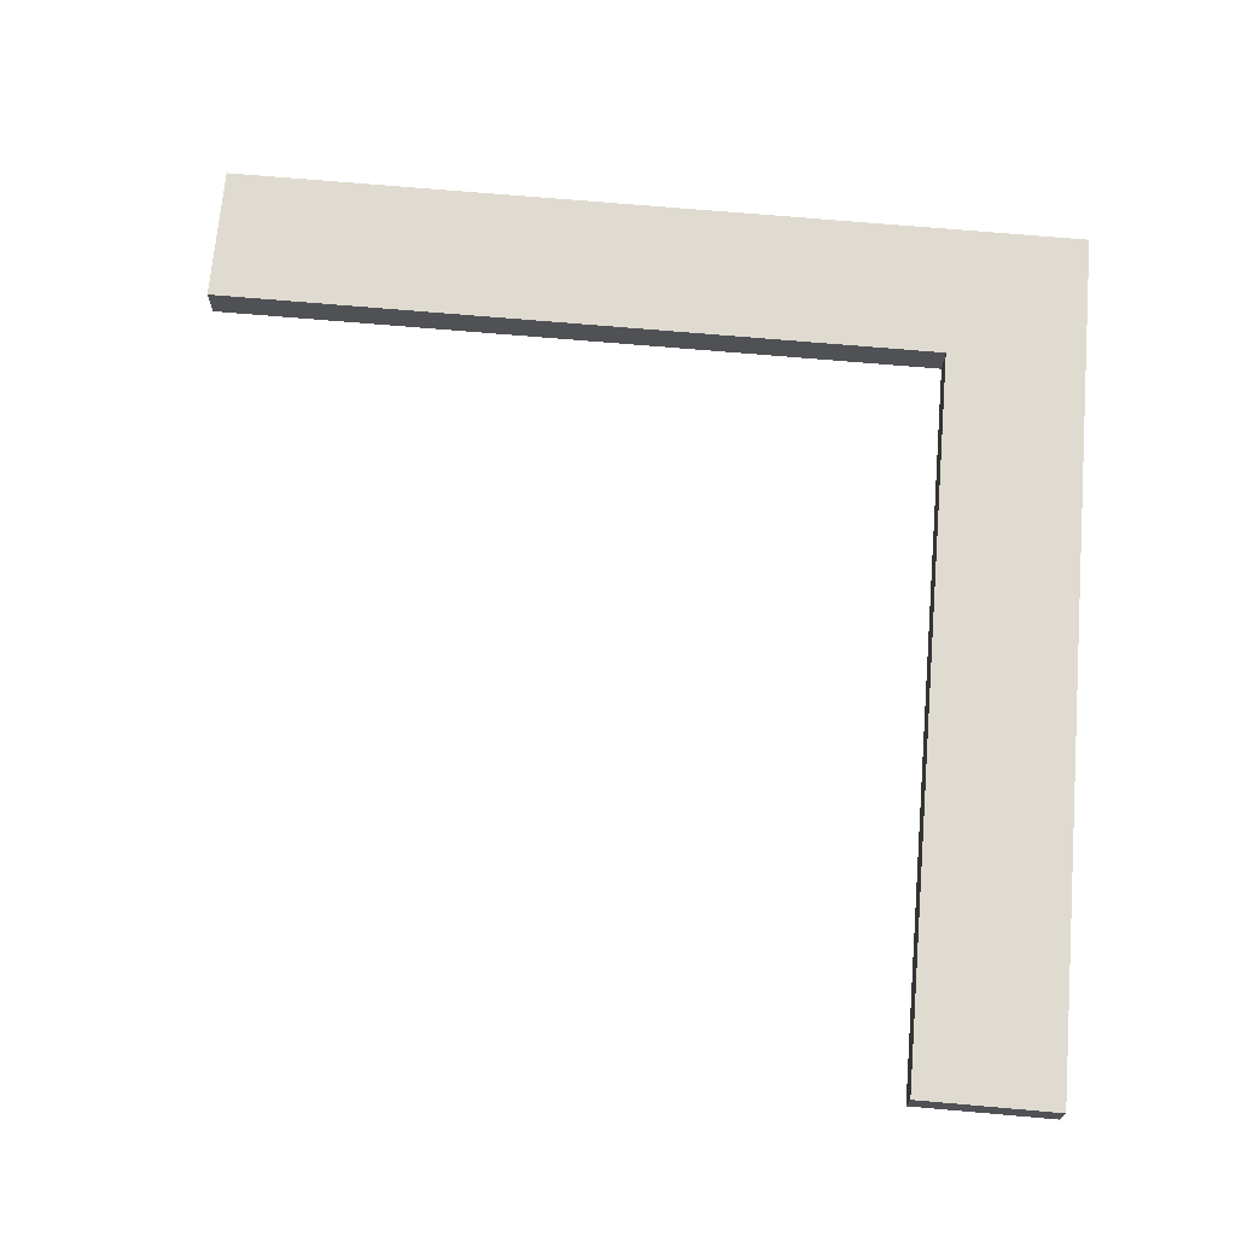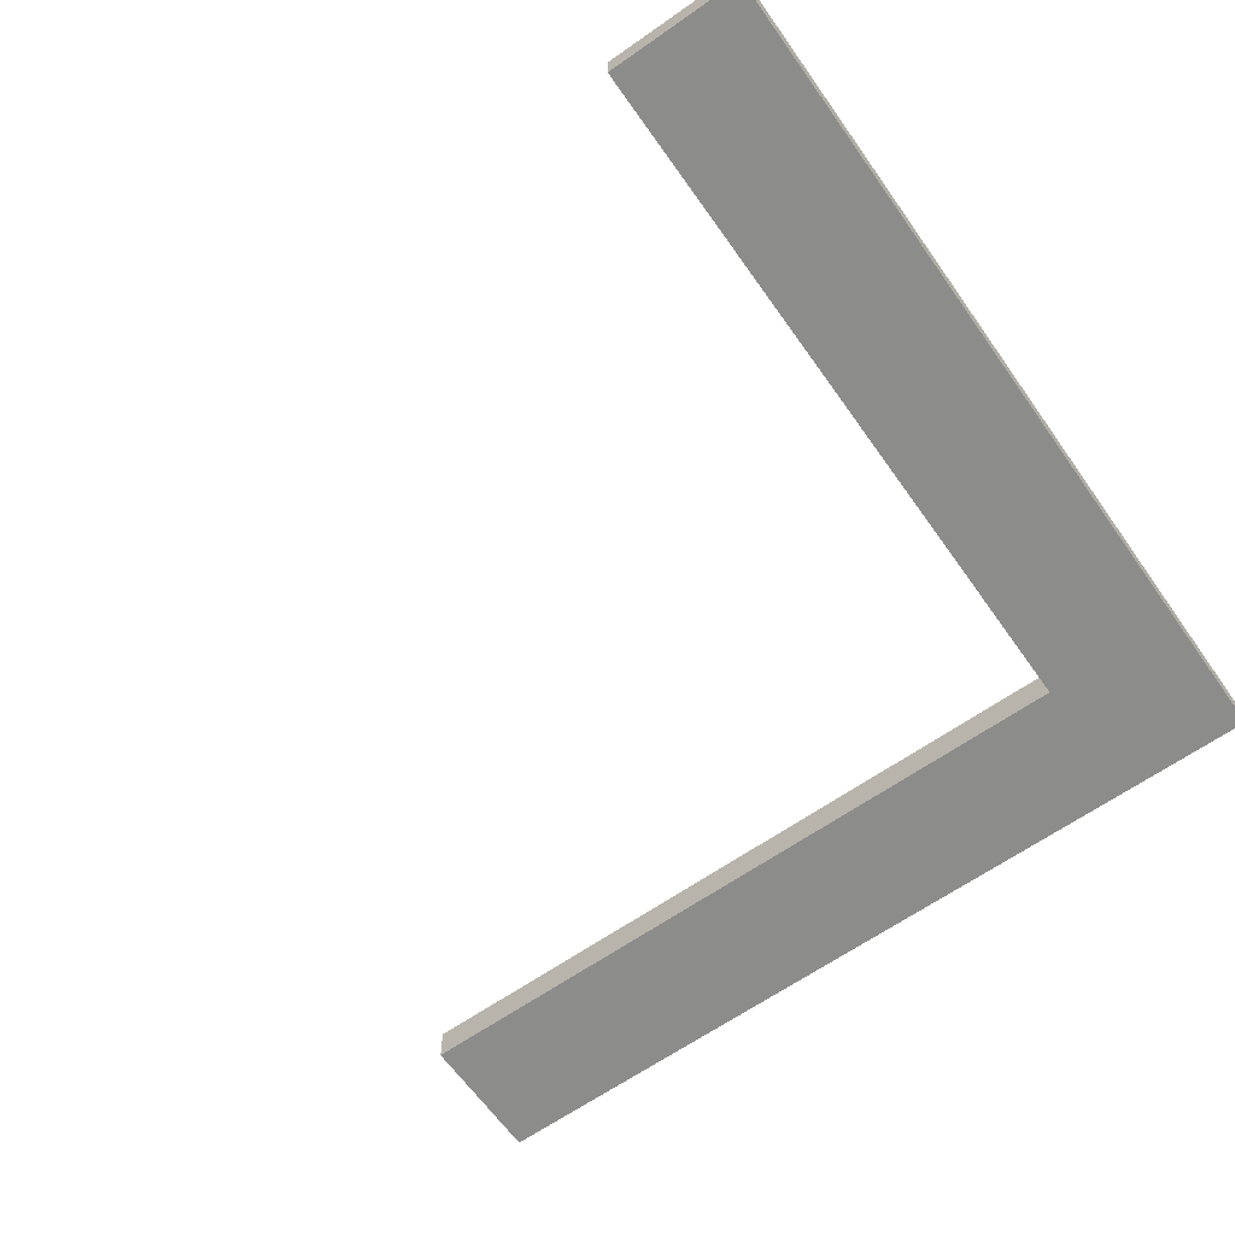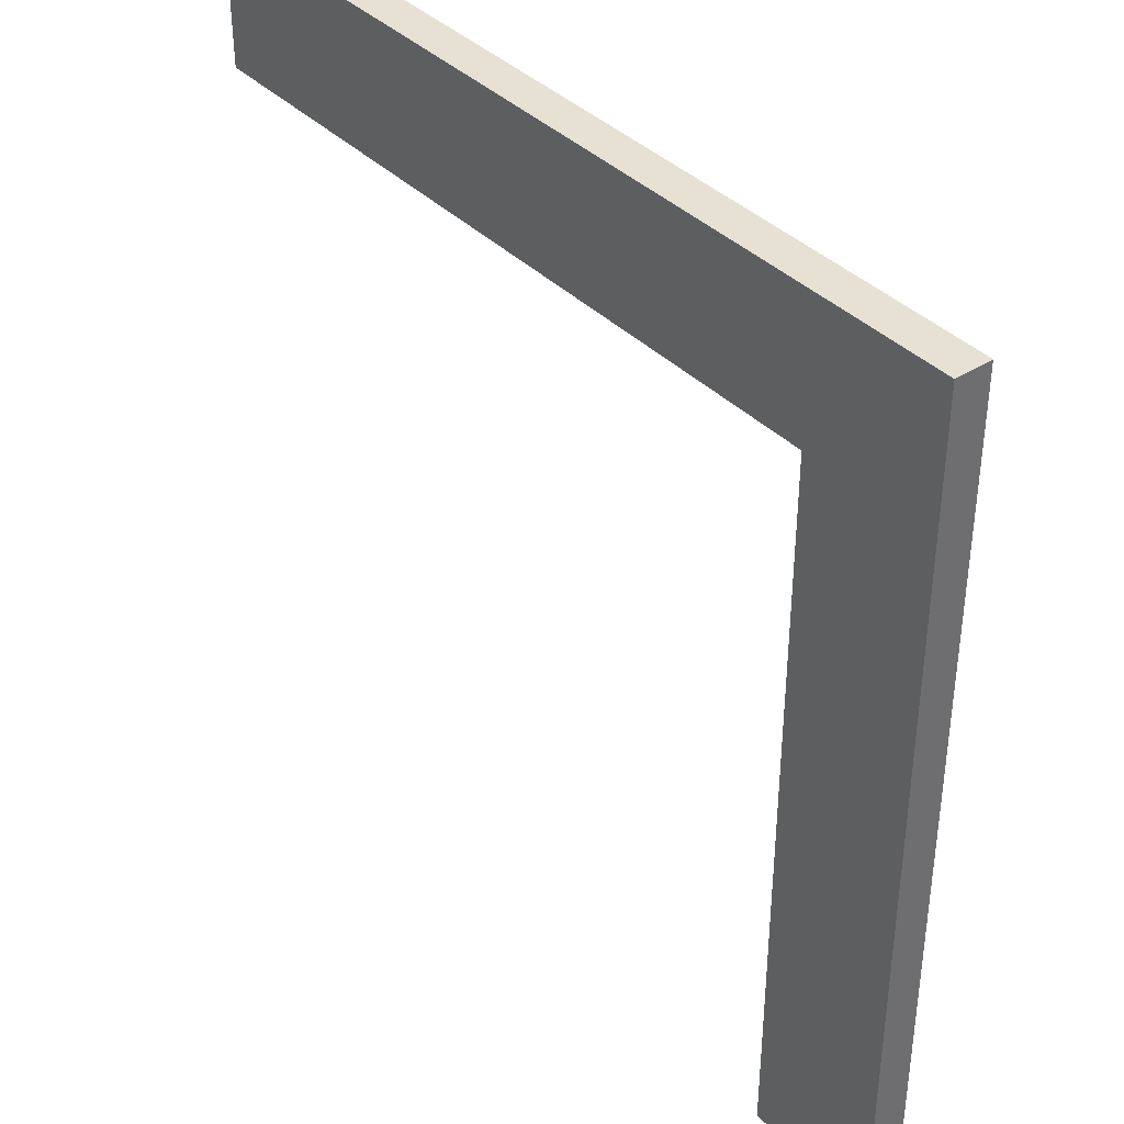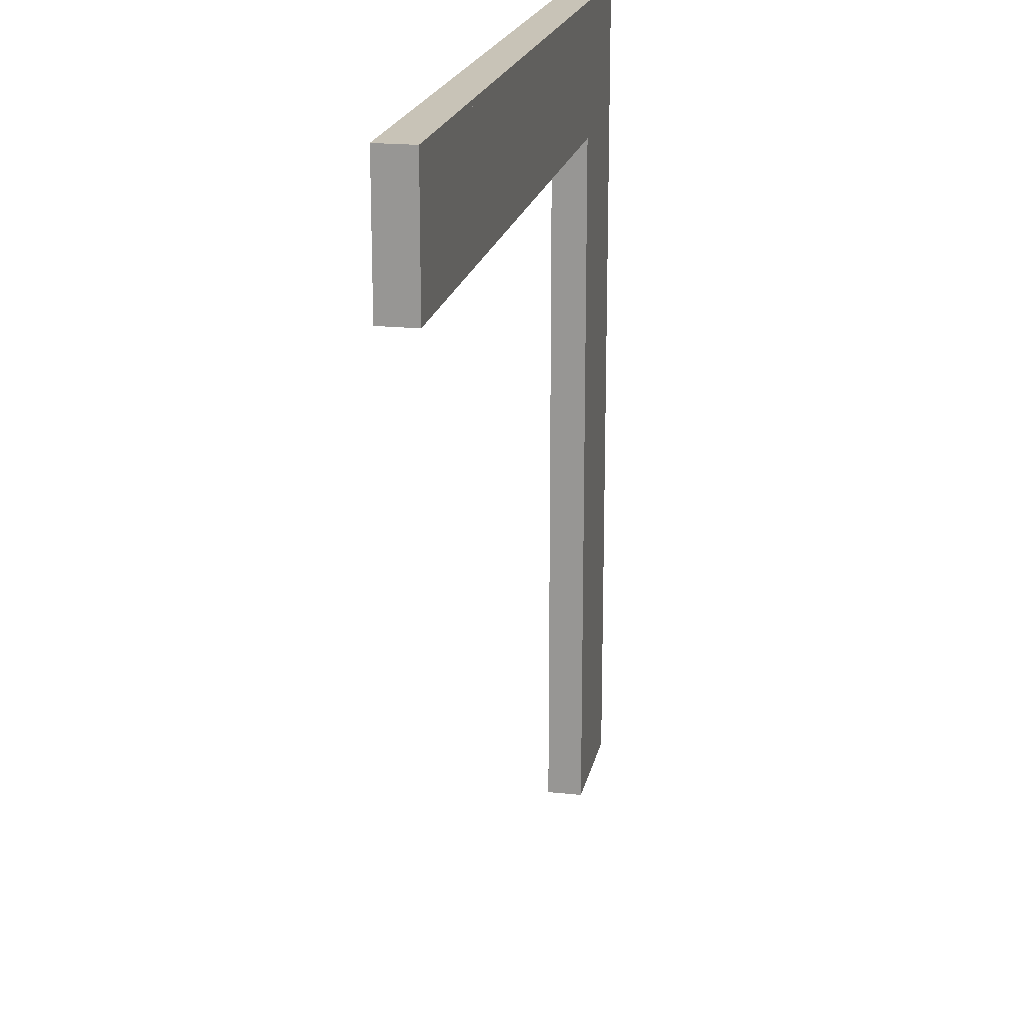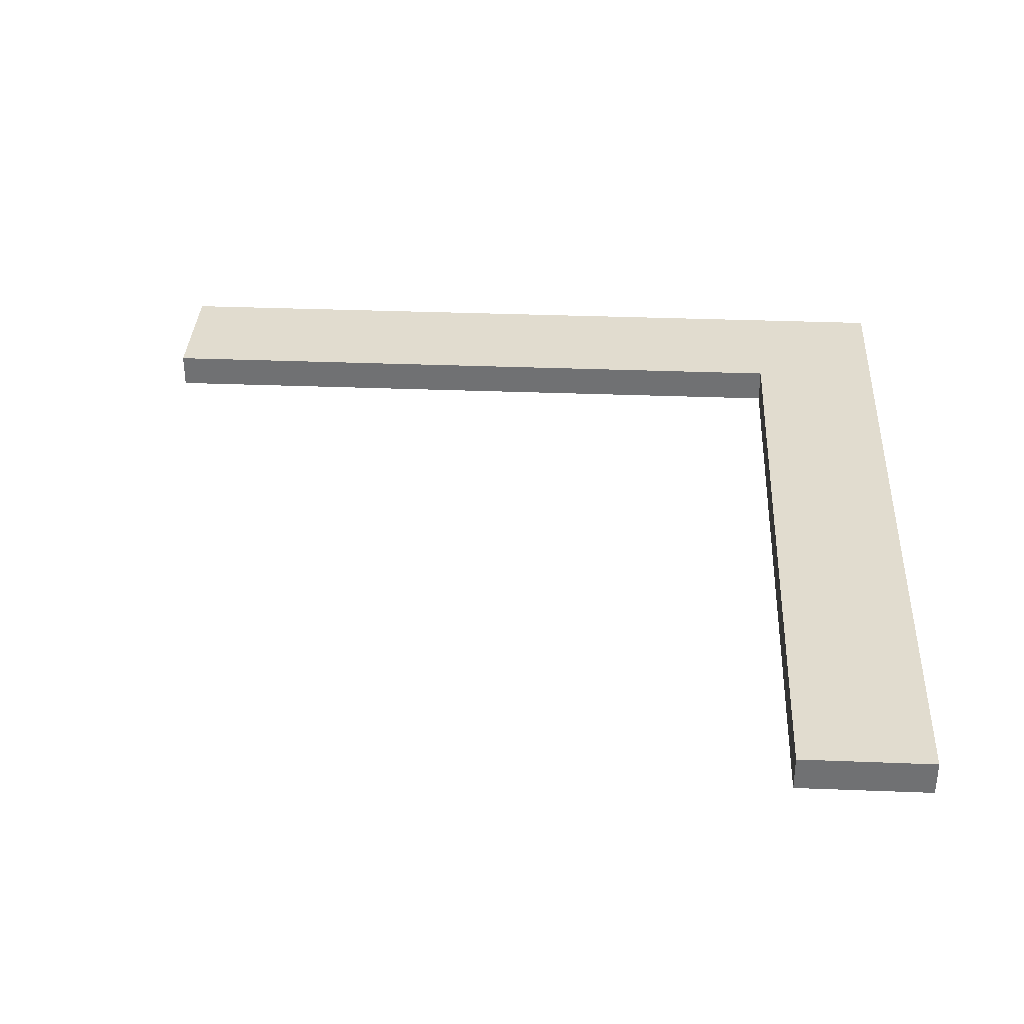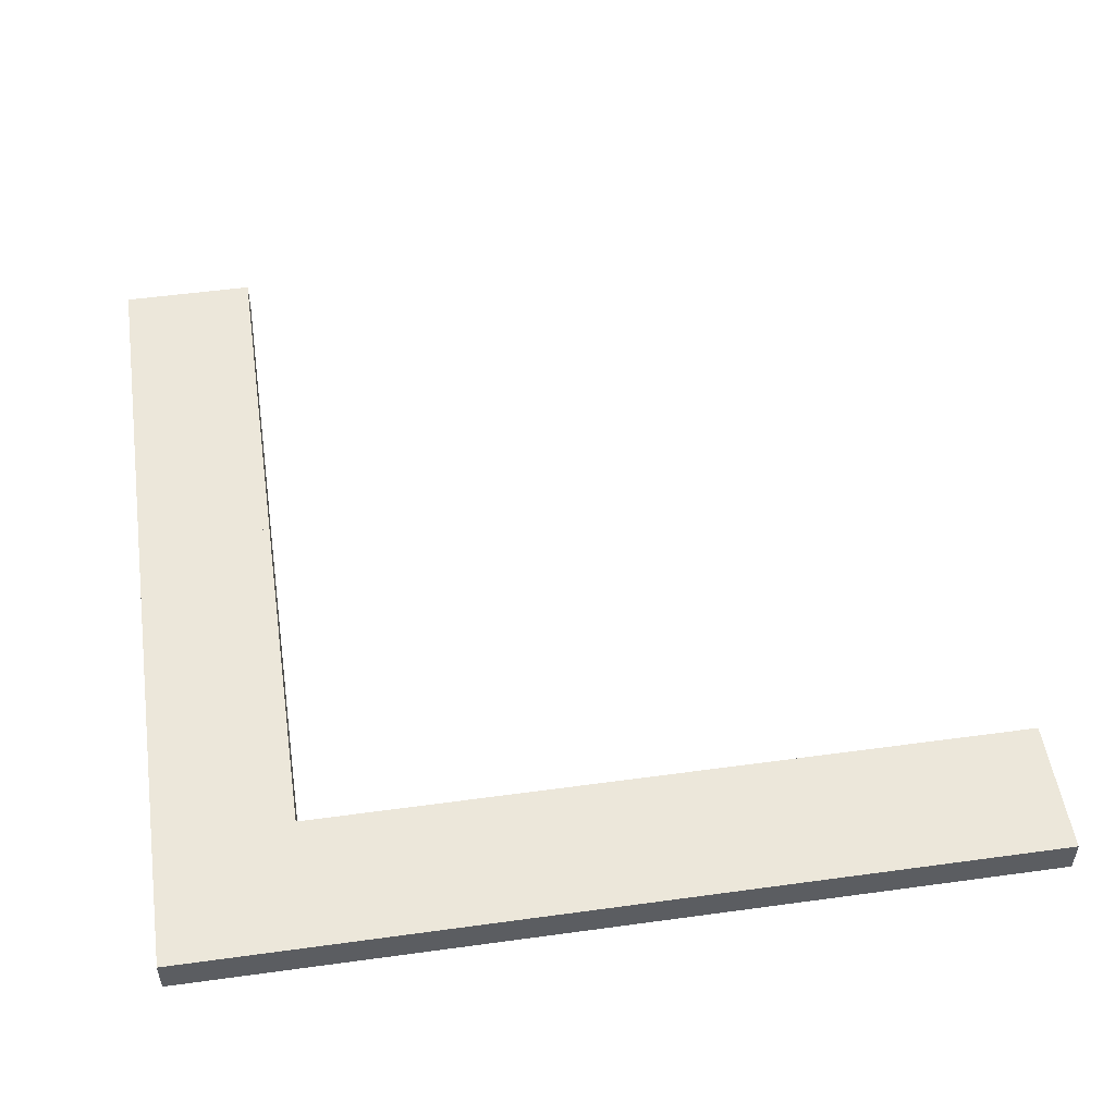
<metadata>
{"format":"obj","ext":"obj","renderer":"f3d","projection":"perspective","resolution":1024,"background":"white","views":[{"elev":70.2,"azim":-85.0,"up":"+Y"},{"elev":-64.1,"azim":-54.7,"up":"+Y"},{"elev":38.7,"azim":51.0,"up":"+Z"},{"elev":19.6,"azim":-78.7,"up":"+Z"},{"elev":34.4,"azim":-87.0,"up":"+Y"},{"elev":51.3,"azim":81.5,"up":"+Y"}]}
</metadata>
<code>
v 0 0 0
v 0 0 3
v 0 0.8 3
v 0 0.8 0
v 3 0 0
v 0 0 0
v 0 0.8 0
v 3 0.8 0
v 3 0 3
v 3 0 0
v 3 0.8 0
v 3 0.8 3
v 0 0 3
v 3 0 3
v 3 0.8 3
v 0 0.8 3
v 0 0.8 3
v 3 0.8 3
v 3 0.8 0
v 0 0.8 0
v 3 0 3
v 0 0 3
v 0 0 0
v 3 0 0
v -4 0 0
v -8 0 0
v -8 0.8 0
v -4 0.8 0
v -4 0 3
v -4 0 0
v -4 0.8 0
v -4 0.8 3
v -8 0 3
v -4 0 3
v -4 0.8 3
v -8 0.8 3
v -8 0 0
v -8 0 3
v -8 0.8 3
v -8 0.8 0
v -8 0.8 0
v -8 0.8 3
v -4 0.8 3
v -4 0.8 0
v -8 0 3
v -8 0 0
v -4 0 0
v -4 0 3
v 0 0 -8
v 0 0 -4
v 0 0.8 -4
v 0 0.8 -8
v 3 0 -8
v 0 0 -8
v 0 0.8 -8
v 3 0.8 -8
v 3 0 -4
v 3 0 -8
v 3 0.8 -8
v 3 0.8 -4
v 0 0 -4
v 3 0 -4
v 3 0.8 -4
v 0 0.8 -4
v 0 0.8 -4
v 3 0.8 -4
v 3 0.8 -8
v 0 0.8 -8
v 3 0 -4
v 0 0 -4
v 0 0 -8
v 3 0 -8
v -11.98 0 0
v -16 0 0
v -16 0.8 0
v -11.98 0.8 0
v -11.98 0 3
v -11.98 0 0
v -11.98 0.8 0
v -11.98 0.8 3
v -16 0 3
v -11.98 0 3
v -11.98 0.8 3
v -16 0.8 3
v -16 0 0
v -16 0 3
v -16 0.8 3
v -16 0.8 0
v -16 0.8 0
v -16 0.8 3
v -11.98 0.8 3
v -11.98 0.8 0
v -16 0 3
v -16 0 0
v -11.98 0 0
v -11.98 0 3
v 0 0 -16
v 0 0 -12
v 0 0.8 -12
v 0 0.8 -16
v 3 0 -16
v 0 0 -16
v 0 0.8 -16
v 3 0.8 -16
v 3 0 -12
v 3 0 -16
v 3 0.8 -16
v 3 0.8 -12
v 0 0 -12
v 3 0 -12
v 3 0.8 -12
v 0 0.8 -12
v 0 0.8 -12
v 3 0.8 -12
v 3 0.8 -16
v 0 0.8 -16
v 3 0 -12
v 0 0 -12
v 0 0 -16
v 3 0 -16
v -8 0 0
v -11.98 0 0
v -11.98 0.8 0
v -8 0.8 0
v -8 0 3
v -8 0 0
v -8 0.8 0
v -8 0.8 3
v -11.98 0 3
v -8 0 3
v -8 0.8 3
v -11.98 0.8 3
v -11.98 0 0
v -11.98 0 3
v -11.98 0.8 3
v -11.98 0.8 0
v -11.98 0.8 0
v -11.98 0.8 3
v -8 0.8 3
v -8 0.8 0
v -11.98 0 3
v -11.98 0 0
v -8 0 0
v -8 0 3
v 0 0 3
v 0 0 0
v 0 0.8 0
v 0 0.8 3
v -4 0 3
v 0 0 3
v 0 0.8 3
v -4 0.8 3
v -4 0 0
v -4 0 3
v -4 0.8 3
v -4 0.8 0
v 0 0 0
v -4 0 0
v -4 0.8 0
v 0 0.8 0
v 0 0.8 0
v -4 0.8 0
v -4 0.8 3
v 0 0.8 3
v -4 0 0
v 0 0 0
v 0 0 3
v -4 0 3
v 3 0 -4
v 0 0 -4
v 0 0.8 -4
v 3 0.8 -4
v 3 0 0
v 3 0 -4
v 3 0.8 -4
v 3 0.8 0
v 0 0 0
v 3 0 0
v 3 0.8 0
v 0 0.8 0
v 0 0 -4
v 0 0 0
v 0 0.8 0
v 0 0.8 -4
v 0 0.8 -4
v 0 0.8 0
v 3 0.8 0
v 3 0.8 -4
v 0 0 0
v 0 0 -4
v 3 0 -4
v 3 0 0
v 3 0 -12
v 0 0 -12
v 0 0.8 -12
v 3 0.8 -12
v 3 0 -8
v 3 0 -12
v 3 0.8 -12
v 3 0.8 -8
v 0 0 -8
v 3 0 -8
v 3 0.8 -8
v 0 0.8 -8
v 0 0 -12
v 0 0 -8
v 0 0.8 -8
v 0 0.8 -12
v 0 0.8 -12
v 0 0.8 -8
v 3 0.8 -8
v 3 0.8 -12
v 0 0 -8
v 0 0 -12
v 3 0 -12
v 3 0 -8
g e29a162c-e330-11ea-8009-54bf646e7e1f
f 1 2 4
f 4 2 3
g e29a3d42-e330-11ea-9035-54bf646e7e1f
f 5 6 8
f 8 6 7
g e29a8b70-e330-11ea-8bb4-54bf646e7e1f
f 9 10 12
f 12 10 11
g e29ad97a-e330-11ea-b4a1-54bf646e7e1f
f 13 14 16
f 16 14 15
g e29b2798-e330-11ea-b46e-54bf646e7e1f
f 18 19 17
f 17 19 20
g e29b75d8-e330-11ea-8390-54bf646e7e1f
f 21 22 24
f 24 22 23
g e29c38e8-e330-11ea-ae65-54bf646e7e1f
f 25 26 28
f 28 26 27
g e29cd522-e330-11ea-8509-54bf646e7e1f
f 29 30 32
f 32 30 31
g e29d9874-e330-11ea-9a02-54bf646e7e1f
f 33 34 36
f 36 34 35
g e29ea9d0-e330-11ea-a830-54bf646e7e1f
f 37 38 40
f 40 38 39
g e29f460a-e330-11ea-aa3d-54bf646e7e1f
f 41 42 44
f 44 42 43
g e2a03062-e330-11ea-bf93-54bf646e7e1f
f 46 47 45
f 45 47 48
g e2a0f3ac-e330-11ea-afe7-54bf646e7e1f
f 49 50 52
f 52 50 51
g e2a1b6f6-e330-11ea-a1ba-54bf646e7e1f
f 53 54 56
f 56 54 55
g e2a27a38-e330-11ea-a4ff-54bf646e7e1f
f 57 58 60
f 60 58 59
g e2a36490-e330-11ea-ae1f-54bf646e7e1f
f 61 62 64
f 64 62 63
g e2a427d0-e330-11ea-b920-54bf646e7e1f
f 66 67 65
f 65 67 68
g e2a51230-e330-11ea-aa8c-54bf646e7e1f
f 69 70 72
f 72 70 71
g e2a6238c-e330-11ea-83bb-54bf646e7e1f
f 73 74 76
f 76 74 75
g e2a734f6-e330-11ea-86ff-54bf646e7e1f
f 77 78 80
f 80 78 79
g e2a86d6c-e330-11ea-9a3e-54bf646e7e1f
f 81 82 84
f 84 82 83
g e2aa1b1c-e330-11ea-a292-54bf646e7e1f
f 85 86 88
f 88 86 87
g e2ab5398-e330-11ea-97c0-54bf646e7e1f
f 89 90 92
f 92 90 91
g e2acb312-e330-11ea-a3be-54bf646e7e1f
f 94 95 93
f 93 95 96
g e2af7218-e330-11ea-8796-54bf646e7e1f
f 97 98 100
f 100 98 99
g e2b0f8b4-e330-11ea-b3b6-54bf646e7e1f
f 101 102 104
f 104 102 103
g e2b25838-e330-11ea-8053-54bf646e7e1f
f 105 106 108
f 108 106 107
g e2b3b7c0-e330-11ea-8371-54bf646e7e1f
f 109 110 112
f 112 110 111
g e2b53e36-e330-11ea-a1a7-54bf646e7e1f
f 114 115 113
f 113 115 116
g e2b983c6-e330-11ea-8c55-54bf646e7e1f
f 117 118 120
f 120 118 119
g e351c5f8-e330-11ea-b76a-54bf646e7e1f
f 121 122 124
f 124 122 123
g e3548500-e330-11ea-b1c3-54bf646e7e1f
f 125 126 128
f 128 126 127
g e356cee6-e330-11ea-ac89-54bf646e7e1f
f 129 130 132
f 132 130 131
g e35918ca-e330-11ea-993d-54bf646e7e1f
f 133 134 136
f 136 134 135
g e35aed66-e330-11ea-a966-54bf646e7e1f
f 137 138 140
f 140 138 139
g e35ce926-e330-11ea-9001-54bf646e7e1f
f 142 143 141
f 141 143 144
g e35f5a06-e330-11ea-a062-54bf646e7e1f
f 145 146 148
f 148 146 147
g e3626728-e330-11ea-902e-54bf646e7e1f
f 149 150 152
f 152 150 151
g e36489f6-e330-11ea-9271-54bf646e7e1f
f 153 154 156
f 156 154 155
g e36721e8-e330-11ea-af63-54bf646e7e1f
f 157 158 160
f 160 158 159
g e3696bc0-e330-11ea-a307-54bf646e7e1f
f 162 163 161
f 161 163 164
g e36c9ff6-e330-11ea-8079-54bf646e7e1f
f 165 166 168
f 168 166 167
g e3707052-e330-11ea-ab90-54bf646e7e1f
f 169 170 172
f 172 170 171
g e372931e-e330-11ea-9e76-54bf646e7e1f
f 173 174 176
f 176 174 175
g e3757934-e330-11ea-a75c-54bf646e7e1f
f 177 178 180
f 180 178 179
g e3785f42-e330-11ea-b742-54bf646e7e1f
f 181 182 184
f 184 182 183
g e37af746-e330-11ea-bcdc-54bf646e7e1f
f 185 186 188
f 188 186 187
g e37d411a-e330-11ea-bfdd-54bf646e7e1f
f 190 191 189
f 189 191 192
g e37fb1fa-e330-11ea-8b9a-54bf646e7e1f
f 193 194 196
f 196 194 195
g e3829818-e330-11ea-bf42-54bf646e7e1f
f 197 198 200
f 200 198 199
g e3853024-e330-11ea-be15-54bf646e7e1f
f 201 202 204
f 204 202 203
g e387a0f4-e330-11ea-a114-54bf646e7e1f
f 205 206 208
f 208 206 207
g e38b7176-e330-11ea-a72a-54bf646e7e1f
f 209 210 212
f 212 210 211
g e38f8fe4-e330-11ea-b51e-54bf646e7e1f
f 214 215 213
f 213 215 216

</code>
